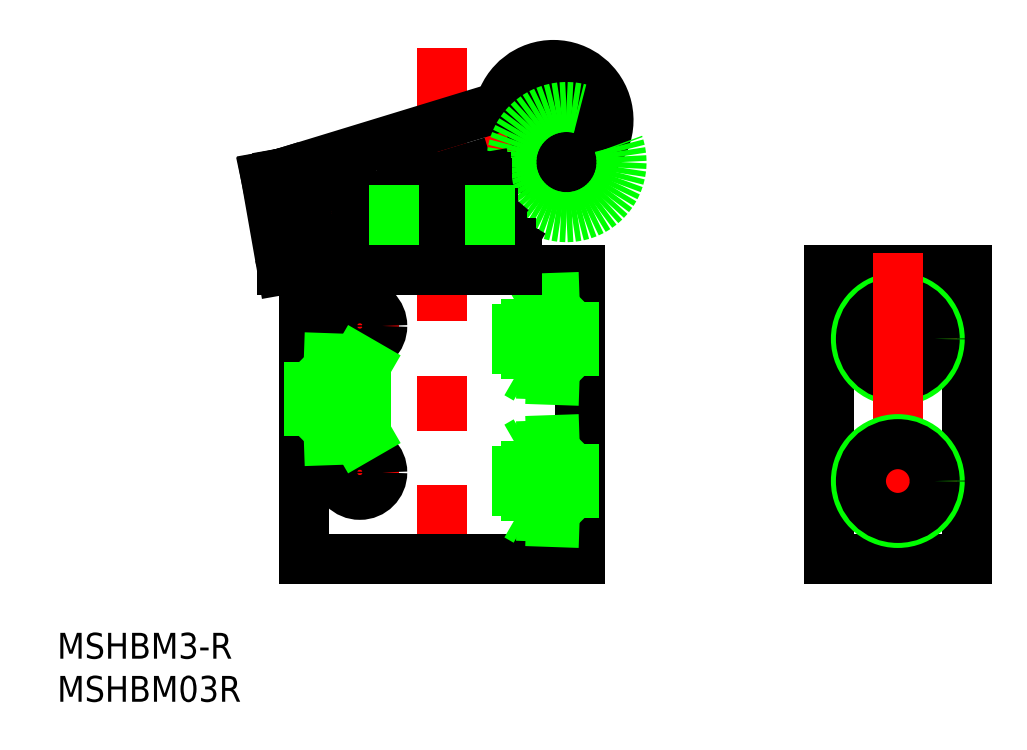
<metadata>
{"format":"dxf","ext":"dxf","renderer":"ezdxf+matplotlib","layout":"modelspace","background":"white","min_lineweight":24,"dpi":150}
</metadata>
<code>
0
SECTION
2
ENTITIES
0
LINE
8
CENTER
10
1.001e-06
20
59.3
30
0
11
0
21
-2
31
0
0
LINE
8
0
10
16
20
33.5
30
0
11
16
21
0
31
0
0
LINE
8
0
10
-16
20
33.5
30
0
11
-16
21
0
31
0
0
LINE
8
0
10
0
20
33.5
30
0
11
16
21
33.5
31
0
0
LINE
8
CENTER
10
9
20
25.5
30
0
11
17.6
21
25.5
31
0
0
LINE
8
CENTER
10
9
20
9
30
0
11
17.6
21
9
31
0
0
LINE
8
0
10
-16
20
33.5
30
0
11
0
21
33.5
31
0
0
LINE
8
0
10
-16
20
0
30
0
11
0
21
0
31
0
0
LINE
8
0
10
0
20
0
30
0
11
16
21
0
31
0
0
LINE
8
CENTER
10
-9
20
18.5
30
0
11
-17.6
21
18.5
31
0
0
LINE
8
CENTER
10
-9.5
20
31.6
30
0
11
-9.5
21
22.4
31
0
0
LINE
8
CENTER
10
-14.1
20
27
30
0
11
-4.9
21
27
31
0
0
LINE
8
CENTER
10
-9.5
20
14.6
30
0
11
-9.5
21
5.4
31
0
0
LINE
8
CENTER
10
-14.1
20
10
30
0
11
-4.9
21
10
31
0
0
LINE
8
0
10
-6.95
20
33.5
30
0
11
6.95
21
33.5
31
0
0
CIRCLE
8
0
10
-9.5
20
27
30
0
40
2.6
0
CIRCLE
8
0
10
-9.5
20
10
30
0
40
2.6
0
LINE
8
0
10
9.8
20
13.65
30
0
11
16
21
13.86
31
0
0
LINE
8
0
10
8.729
20
13.03
30
0
11
15.4
21
13.26
31
0
0
LINE
8
0
10
8.729
20
4.971
30
0
11
15.4
21
4.738
31
0
0
LINE
8
0
10
9.8
20
4.353
30
0
11
16
21
4.136
31
0
0
LINE
8
CENTER
10
18
20
9
30
0
11
6.729
21
9
31
0
0
LINE
8
0
10
9.8
20
13.65
30
0
11
8.729
21
13.03
31
0
0
LINE
8
0
10
8.729
20
4.971
30
0
11
9.8
21
4.353
31
0
0
LINE
8
0
10
9.8
20
13.65
30
0
11
9.8
21
4.353
31
0
0
LINE
8
0
10
8.729
20
13.03
30
0
11
8.729
21
4.971
31
0
0
LINE
8
0
10
15.4
20
13.26
30
0
11
16
21
13.86
31
0
0
LINE
8
0
10
15.4
20
13.26
30
0
11
15.4
21
4.738
31
0
0
LINE
8
0
10
9.8
20
30.15
30
0
11
16
21
30.36
31
0
0
LINE
8
0
10
8.729
20
29.53
30
0
11
15.4
21
29.76
31
0
0
LINE
8
0
10
8.729
20
21.47
30
0
11
15.4
21
21.24
31
0
0
LINE
8
0
10
9.8
20
20.85
30
0
11
16
21
20.64
31
0
0
LINE
8
CENTER
10
18
20
25.5
30
0
11
6.729
21
25.5
31
0
0
LINE
8
0
10
9.8
20
30.15
30
0
11
8.729
21
29.53
31
0
0
LINE
8
0
10
8.729
20
21.47
30
0
11
9.8
21
20.85
31
0
0
LINE
8
0
10
9.8
20
30.15
30
0
11
9.8
21
20.85
31
0
0
LINE
8
0
10
8.729
20
29.53
30
0
11
8.729
21
21.47
31
0
0
LINE
8
0
10
15.4
20
29.76
30
0
11
16
21
30.36
31
0
0
LINE
8
0
10
15.4
20
21.24
30
0
11
16
21
20.64
31
0
0
LINE
8
0
10
15.4
20
29.76
30
0
11
15.4
21
21.24
31
0
0
LINE
8
0
10
-9.8
20
23.15
30
0
11
-16
21
23.36
31
0
0
LINE
8
0
10
-8.729
20
22.53
30
0
11
-15.4
21
22.76
31
0
0
LINE
8
0
10
-8.729
20
14.47
30
0
11
-15.4
21
14.24
31
0
0
LINE
8
0
10
-9.8
20
13.85
30
0
11
-16
21
13.64
31
0
0
LINE
8
CENTER
10
-18
20
18.5
30
0
11
-6.729
21
18.5
31
0
0
LINE
8
0
10
-9.8
20
23.15
30
0
11
-8.729
21
22.53
31
0
0
LINE
8
0
10
-8.729
20
14.47
30
0
11
-9.8
21
13.85
31
0
0
LINE
8
0
10
-9.8
20
23.15
30
0
11
-9.8
21
13.85
31
0
0
LINE
8
0
10
-8.729
20
22.53
30
0
11
-8.729
21
14.47
31
0
0
LINE
8
0
10
-15.4
20
22.76
30
0
11
-16
21
23.36
31
0
0
LINE
8
0
10
-15.4
20
14.24
30
0
11
-16
21
13.64
31
0
0
LINE
8
0
10
-15.4
20
22.76
30
0
11
-15.4
21
14.24
31
0
0
INSERT
8
0
2
*U10
10
0
20
0
30
0
0
INSERT
8
0
2
*U11
10
0
20
0
30
0
0
LINE
8
0
10
15.4
20
4.738
30
0
11
16
21
4.136
31
0
0
LINE
8
0
10
7.118
20
35.3
30
0
11
7.118
21
33.5
31
0
0
LINE
8
0
10
-7.6
20
42
30
0
11
11.35
21
47.79
31
0
0
LINE
8
CENTER
10
10.86
20
57.79
30
0
11
15.26
21
43.39
31
0
0
LINE
8
CENTER
10
5.091
20
48.49
30
0
11
20.59
21
53.23
31
0
0
LINE
8
0
10
8.75
20
35.3
30
0
11
8.75
21
33.5
31
0
0
LINE
8
0
10
-20.42
20
44.32
30
0
11
-18.66
21
44.7
31
0
0
LINE
8
0
10
-18.57
20
44.71
30
0
11
-17.05
21
39.73
31
0
0
LINE
8
0
10
-18.57
20
44.71
30
0
11
13.11
21
54.39
31
0
0
LINE
8
0
10
-7.118
20
35.3
30
0
11
-7.118
21
33.5
31
0
0
LINE
8
CENTER
10
-12.8
20
45.32
30
0
11
-12.8
21
34.45
31
0
0
LINE
8
0
10
-18.51
20
33.5
30
0
11
8.75
21
33.5
31
0
0
LINE
8
0
10
-8.55
20
35.3
30
0
11
8.75
21
35.3
31
0
0
LINE
8
0
10
-20.42
20
44.32
30
0
11
-18.51
21
33.5
31
0
0
LINE
8
0
10
-17.05
20
40.2
30
0
11
-17.05
21
33.5
31
0
0
LINE
8
0
10
-8.55
20
40.2
30
0
11
-8.55
21
33.5
31
0
0
LINE
8
0
10
-18.66
20
44.7
30
0
11
-17.19
21
36.4
31
0
0
LINE
8
CENTER
10
-17.6
20
40.2
30
0
11
-8
21
40.2
31
0
0
LINE
8
CENTER
10
9.234e-07
20
36.02
30
0
11
9.234e-07
21
32.09
31
0
0
ARC
8
0
10
-12.8
20
40.2
30
0
40
4.25
50
0
51
180
0
ARC
8
0
10
-15.88
20
36.63
30
0
40
1.333
50
190
51
208.8
0
ARC
8
0
10
-16.83
20
35.5
30
0
40
2
50
190
51
270
0
CIRCLE
8
0
10
-12.8
20
40.2
30
0
40
2.8
0
ARC
8
0
10
12.96
20
50.9
30
0
40
3.5
50
242.6
51
87.54
0
CIRCLE
8
0
10
12.96
20
50.9
30
0
40
2.8
0
ARC
8
0
10
12.96
20
50.9
30
0
40
6.4
50
220
51
166
0
ARC
8
0
10
-7.161
20
40.56
30
0
40
1.5
50
107
51
165.6
0
CIRCLE
8
0
10
14.48
20
46.02
30
0
40
6.4
0
LINE
8
0
10
-3.5
20
33.5
30
0
11
3.5
21
33.5
31
0
0
LINE
8
0
10
-7
20
33.5
30
0
11
7
21
33.5
31
0
0
LINE
8
0
10
-4.55
20
42.9
30
0
11
4.55
21
42.9
31
0
0
LINE
8
0
10
5.3
20
43.65
30
0
11
5.19
21
44.27
31
0
0
LINE
8
0
10
-2.5
20
41.9
30
0
11
2.5
21
41.9
31
0
0
LINE
8
0
10
-2.5
20
40.9
30
0
11
2.5
21
40.9
31
0
0
LINE
8
0
10
-2.5
20
40.5
30
0
11
-2.5
21
40.9
31
0
0
LINE
8
0
10
-2.3
20
40.9
30
0
11
-2.3
21
41.9
31
0
0
LINE
8
0
10
-2.5
20
41.9
30
0
11
-2.5
21
42.9
31
0
0
LINE
8
0
10
2.5
20
40.5
30
0
11
2.5
21
40.9
31
0
0
LINE
8
0
10
2.3
20
40.9
30
0
11
2.3
21
41.9
31
0
0
LINE
8
0
10
2.5
20
41.9
30
0
11
2.5
21
42.9
31
0
0
LINE
8
0
10
8.083
20
35.93
30
0
11
8.083
21
36.67
31
0
0
LINE
8
0
10
-7
20
35.3
30
0
11
-8.083
21
35.93
31
0
0
LINE
8
0
10
-7
20
37.3
30
0
11
-8.083
21
36.67
31
0
0
LINE
8
0
10
7
20
37.3
30
0
11
8.083
21
36.67
31
0
0
LINE
8
0
10
-8.083
20
35.93
30
0
11
-8.083
21
36.67
31
0
0
LINE
8
0
10
4.041
20
35.93
30
0
11
4.041
21
36.67
31
0
0
LINE
8
0
10
-4.041
20
35.93
30
0
11
-4.041
21
36.67
31
0
0
LINE
8
0
10
7
20
35.3
30
0
11
8.083
21
35.93
31
0
0
LINE
8
0
10
-7
20
37.3
30
0
11
7
21
37.3
31
0
0
LINE
8
0
10
-7
20
35.3
30
0
11
7
21
35.3
31
0
0
ARC
8
0
10
9.234e-07
20
32.9
30
0
40
12.5
50
65.47
51
77.88
0
ARC
8
0
10
-4.55
20
43.65
30
0
40
0.75
50
264
51
270
0
ARC
8
0
10
4.55
20
43.65
30
0
40
0.75
50
270
51
0
0
ARC
8
0
10
-6.062
20
33.72
30
0
40
3.578
50
55.62
51
115.6
0
ARC
8
0
10
6.062
20
33.72
30
0
40
3.578
50
64.38
51
124.4
0
ARC
8
0
10
9.234e-07
20
23.93
30
0
40
13.37
50
72.41
51
107.6
0
ARC
8
0
10
6.062
20
38.88
30
0
40
3.578
50
235.6
51
295.6
0
ARC
8
0
10
9.234e-07
20
48.67
30
0
40
13.37
50
252.4
51
287.6
0
ARC
8
0
10
-6.062
20
38.88
30
0
40
3.578
50
244.4
51
304.4
0
LINE
8
0
10
6
20
37.3
30
0
11
6
21
40.13
31
0
0
LINE
8
0
10
-6
20
37.3
30
0
11
-6
21
40.13
31
0
0
LINE
8
0
10
-6
20
40.13
30
0
11
6
21
40.13
31
0
0
LINE
8
0
10
-6
20
40.13
30
0
11
-5.567
21
40.5
31
0
0
LINE
8
0
10
-5.567
20
40.5
30
0
11
5.567
21
40.5
31
0
0
LINE
8
0
10
-6
20
37.3
30
0
11
6
21
37.3
31
0
0
LINE
8
0
10
-0.1557
20
44.27
30
0
11
5.19
21
44.27
31
0
0
LINE
8
0
10
5.3
20
43.65
30
0
11
-2.188
21
43.65
31
0
0
LINE
8
0
10
5.567
20
40.5
30
0
11
6
21
40.13
31
0
0
LINE
8
0
10
5.567
20
40.5
30
0
11
5.567
21
37.3
31
0
0
LINE
8
0
10
-5.567
20
40.5
30
0
11
-5.567
21
37.31
31
0
0
LINE
8
0
10
-7.75
20
33.5
30
0
11
7.75
21
33.5
31
0
0
LINE
8
0
10
-3.5
20
33.5
30
0
11
3.5
21
33.5
31
0
0
LINE
8
0
10
-7
20
33.5
30
0
11
7
21
33.5
31
0
0
LINE
8
0
10
60.94
20
33.5
30
0
11
60.94
21
-4.5e-15
31
0
0
LINE
8
0
10
44.94
20
33.5
30
0
11
44.94
21
-4.5e-15
31
0
0
LINE
8
0
10
52.94
20
33.5
30
0
11
60.94
21
33.5
31
0
0
LINE
8
0
10
44.94
20
33.5
30
0
11
52.94
21
33.5
31
0
0
LINE
8
0
10
44.94
20
-4.5e-15
30
0
11
52.94
21
-4.5e-15
31
0
0
LINE
8
0
10
52.94
20
-4.5e-15
30
0
11
60.94
21
-4.5e-15
31
0
0
LINE
8
0
10
45.99
20
33.5
30
0
11
59.89
21
33.5
31
0
0
LINE
8
CENTER
10
59.81
20
25.5
30
0
11
46.08
21
25.5
31
0
0
LINE
8
CENTER
10
52.94
20
32.36
30
0
11
52.94
21
18.64
31
0
0
CIRCLE
8
0
10
52.94
20
25.5
30
0
40
4.864
0
CIRCLE
8
0
10
52.94
20
25.5
30
0
40
4.283
0
LINE
8
CENTER
10
59.81
20
9
30
0
11
46.08
21
9
31
0
0
LINE
8
CENTER
10
52.94
20
35.5
30
0
11
52.94
21
-2
31
0
0
CIRCLE
8
0
10
52.94
20
9
30
0
40
4.864
0
CIRCLE
8
0
10
52.94
20
9
30
0
40
4.283
0
ENDSEC
0
EOF

</code>
